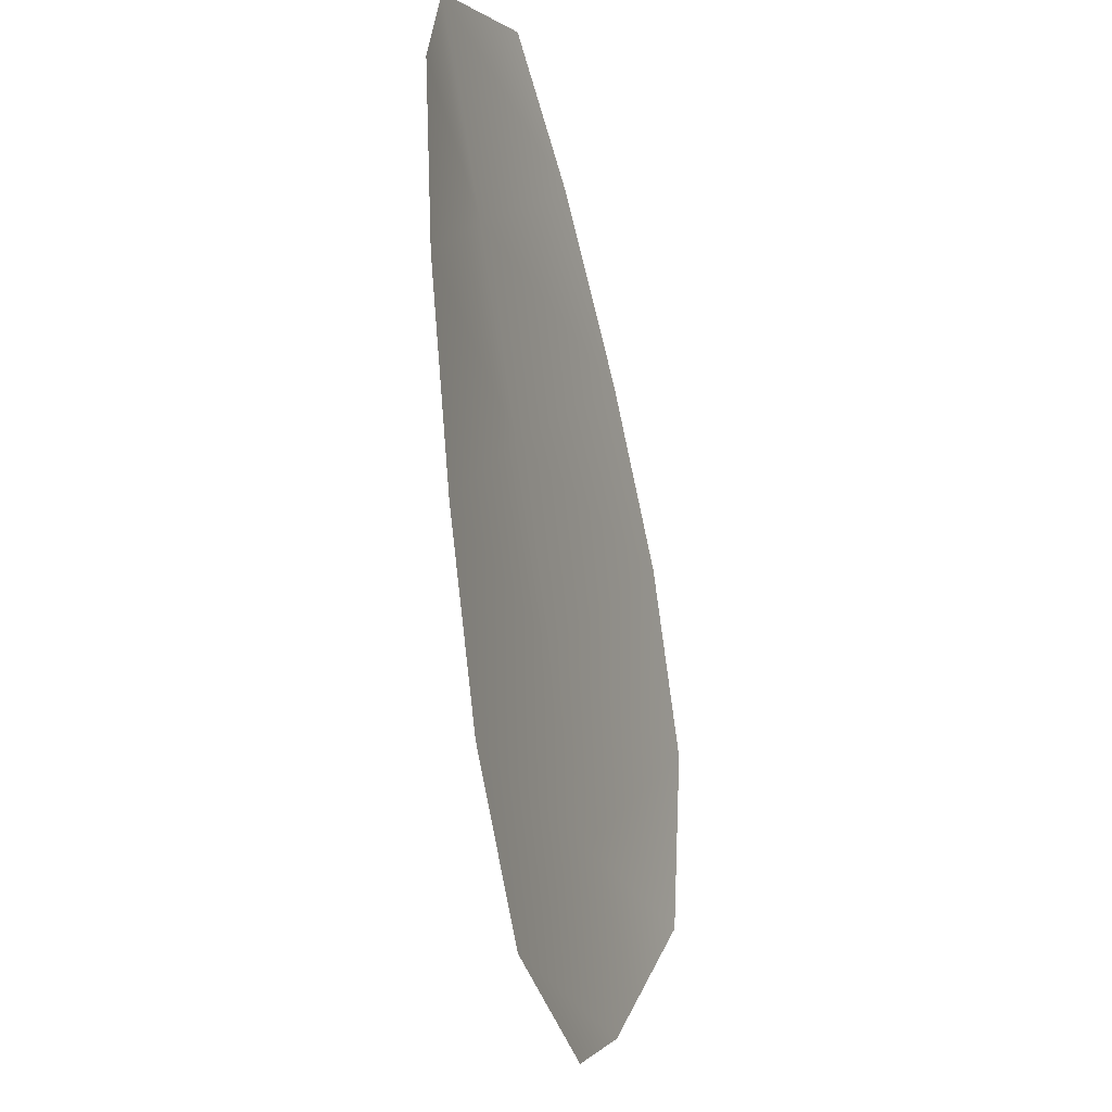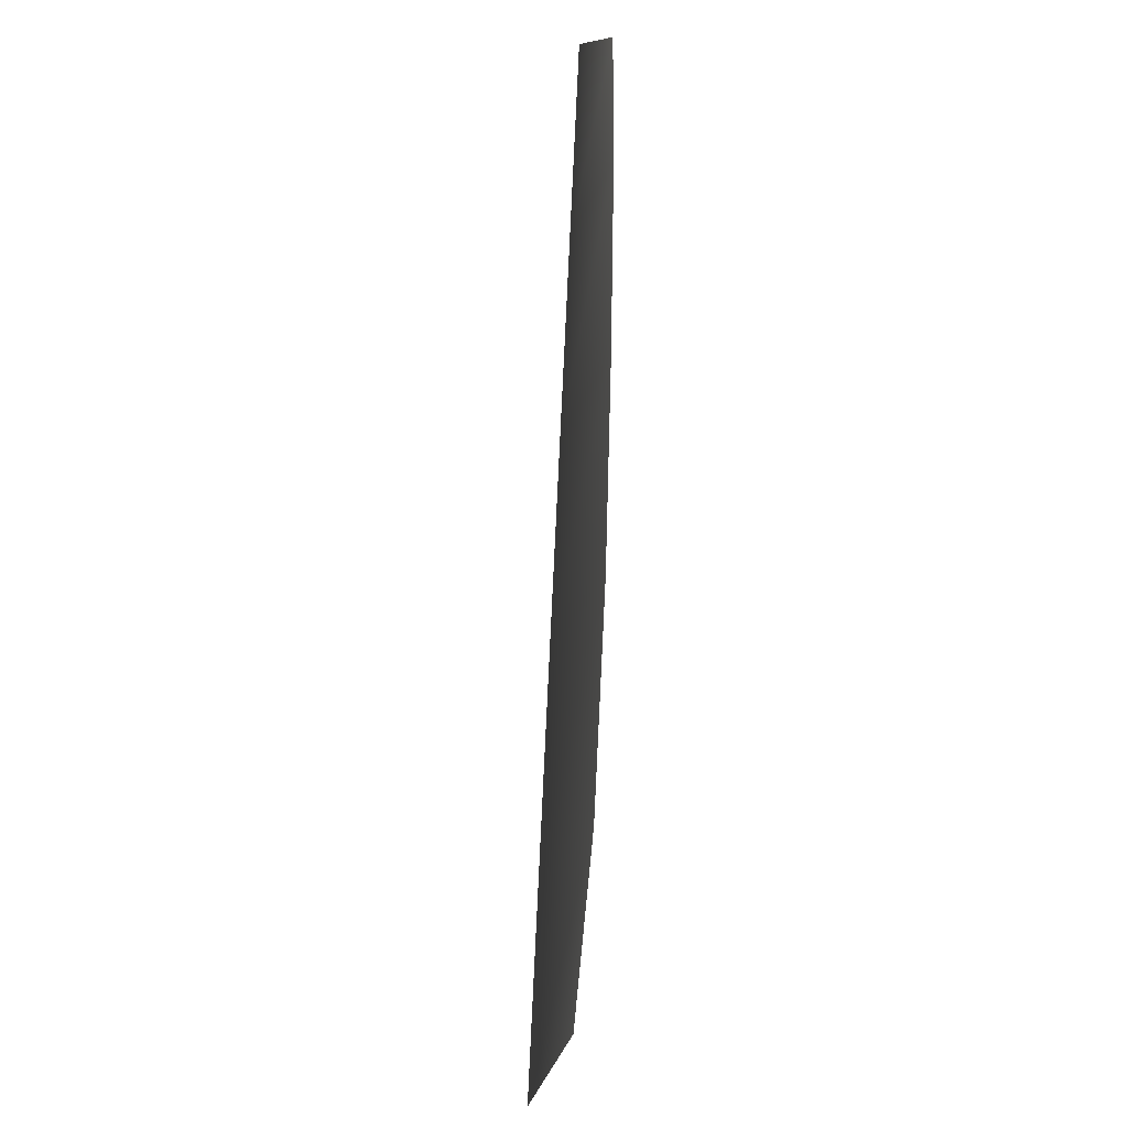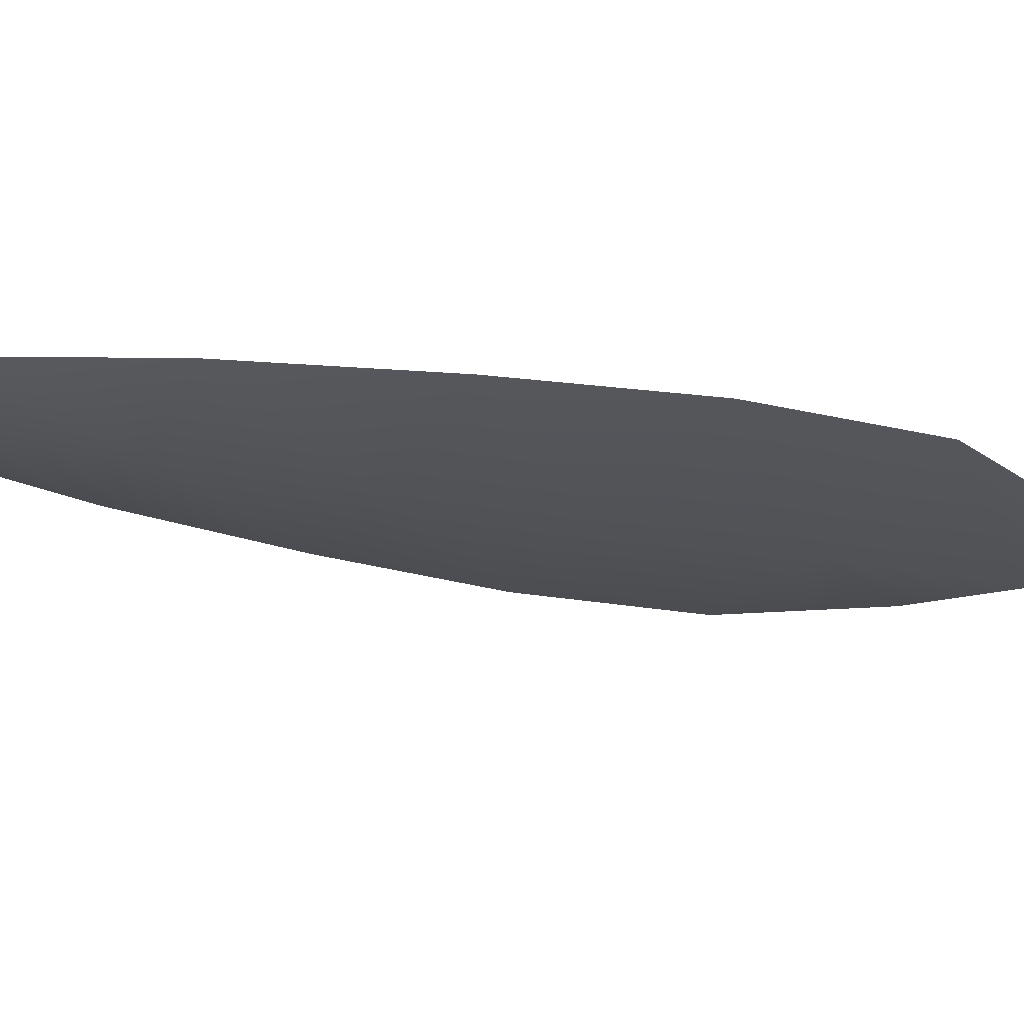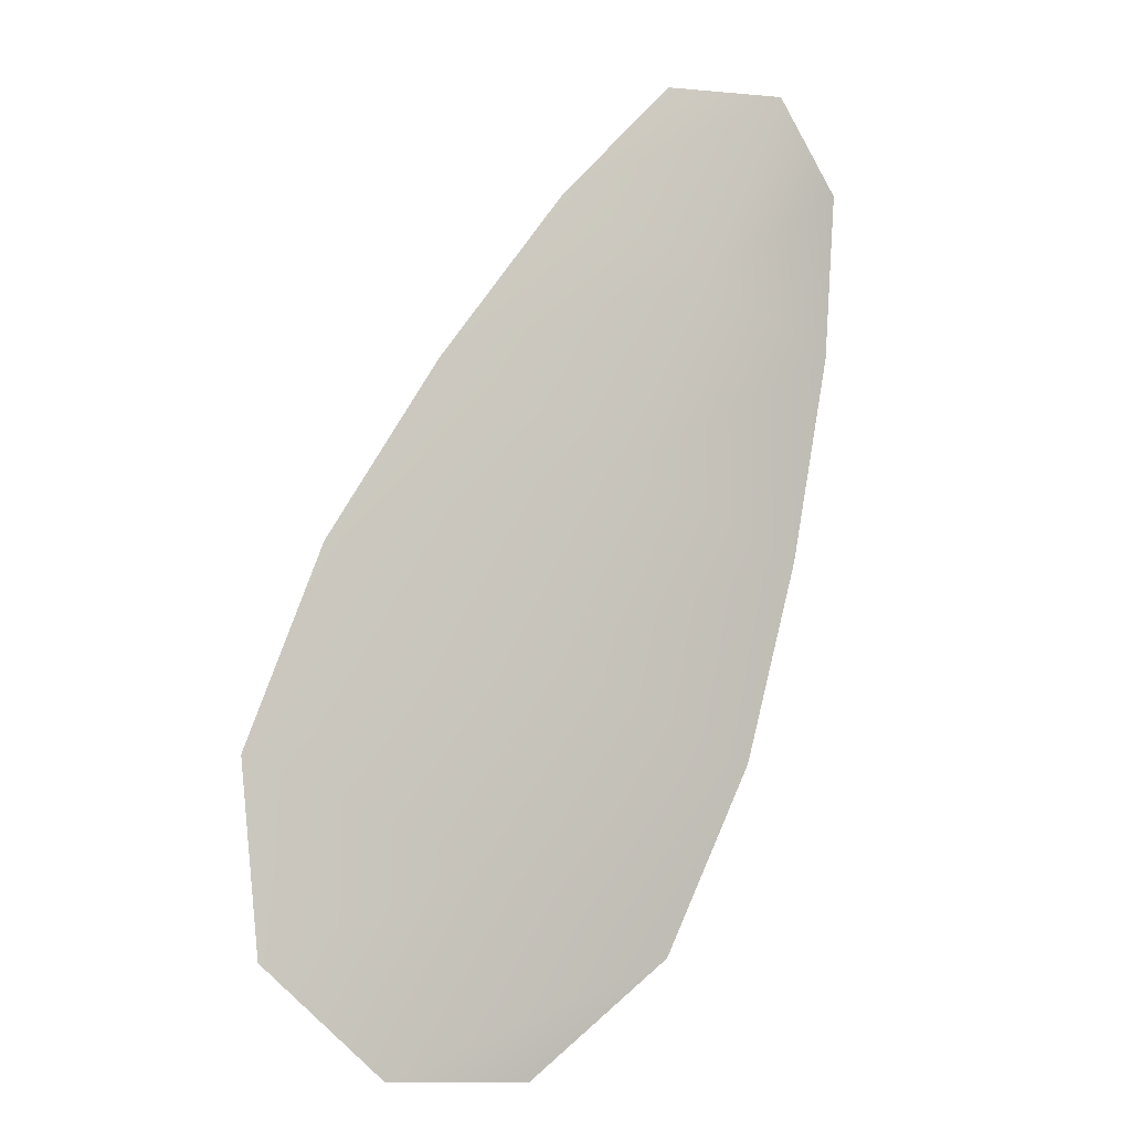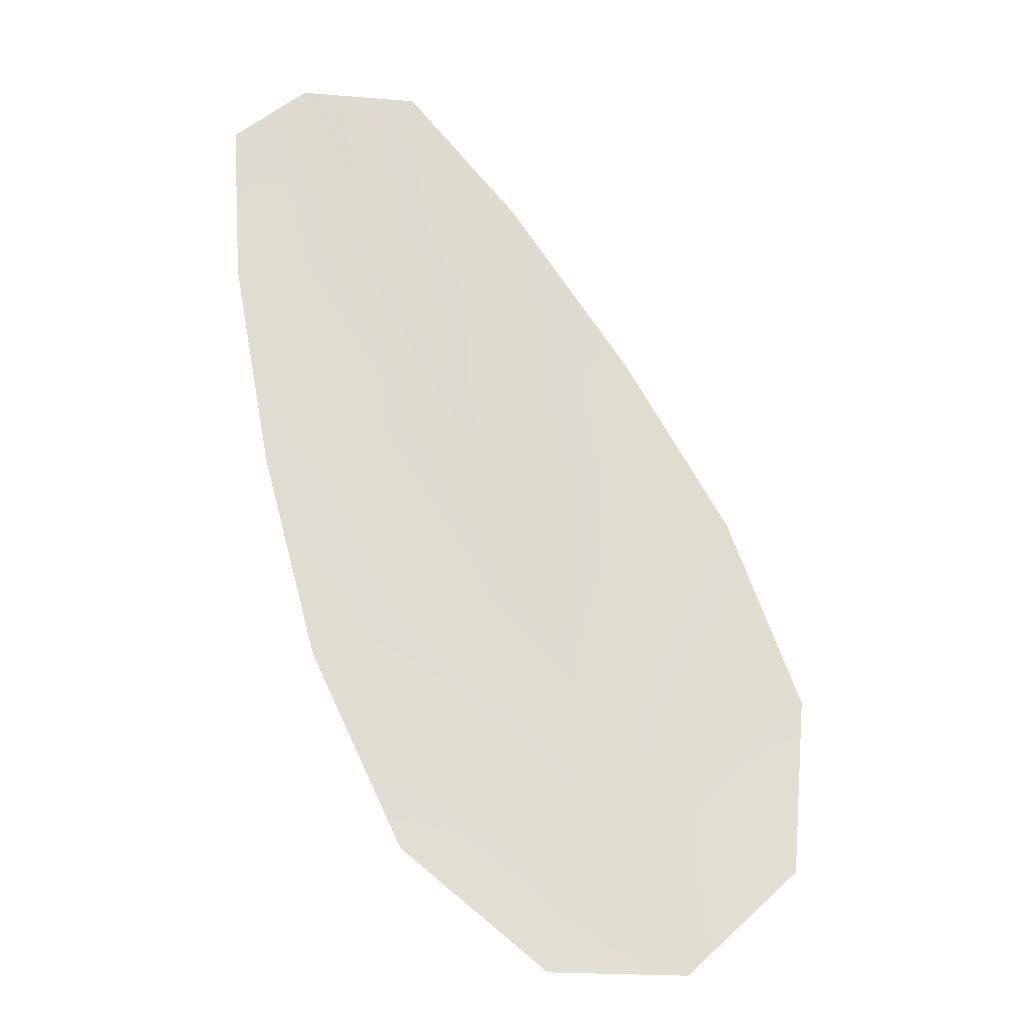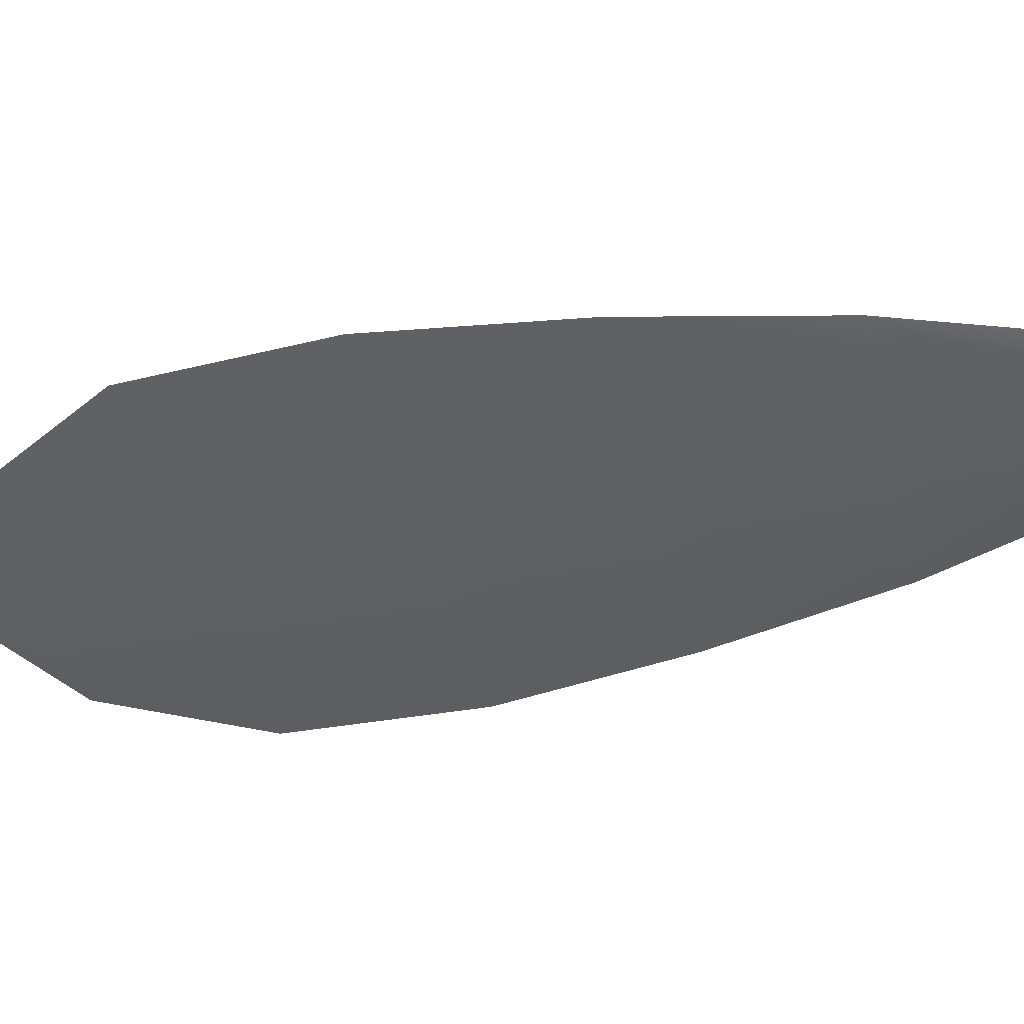
<metadata>
{"format":"obj","ext":"obj","renderer":"f3d","projection":"perspective","resolution":1024,"background":"white","views":[{"elev":-7.6,"azim":-67.4,"up":"+Y"},{"elev":-40.2,"azim":-96.4,"up":"+Y"},{"elev":-21.3,"azim":-87.2,"up":"+Z"},{"elev":-4.8,"azim":152.3,"up":"+Y"},{"elev":-24.4,"azim":-18.7,"up":"+Y"},{"elev":-43.7,"azim":127.9,"up":"+Z"}]}
</metadata>
<code>
o feather_flight_tertiary_055
v 0.2801 0.1828 0.03141
v 0.2747 0.1803 0.03141
v 0.2918 0.1593 0.03141
v 0.2844 0.156 0.03141
v 0.2768 0.1828 0.03077
v 0.2887 0.1564 0.03077
v 0.2834 0.1794 0.03141
v 0.287 0.1747 0.03141
v 0.2902 0.1698 0.03141
v 0.2923 0.1644 0.03141
v 0.2802 0.159 0.03141
v 0.2777 0.1642 0.03141
v 0.2761 0.1698 0.03141
v 0.275 0.1756 0.03141
v 0.2792 0.1775 0.03077
v 0.2816 0.1722 0.03077
v 0.2839 0.167 0.03077
v 0.2863 0.1617 0.03077
f 18 10 3 6
f 11 18 6 4
f 5 1 7 15
f 15 7 8 16
f 16 8 9 17
f 17 9 10 18
f 2 5 15 14
f 14 15 16 13
f 13 16 17 12
f 12 17 18 11

</code>
